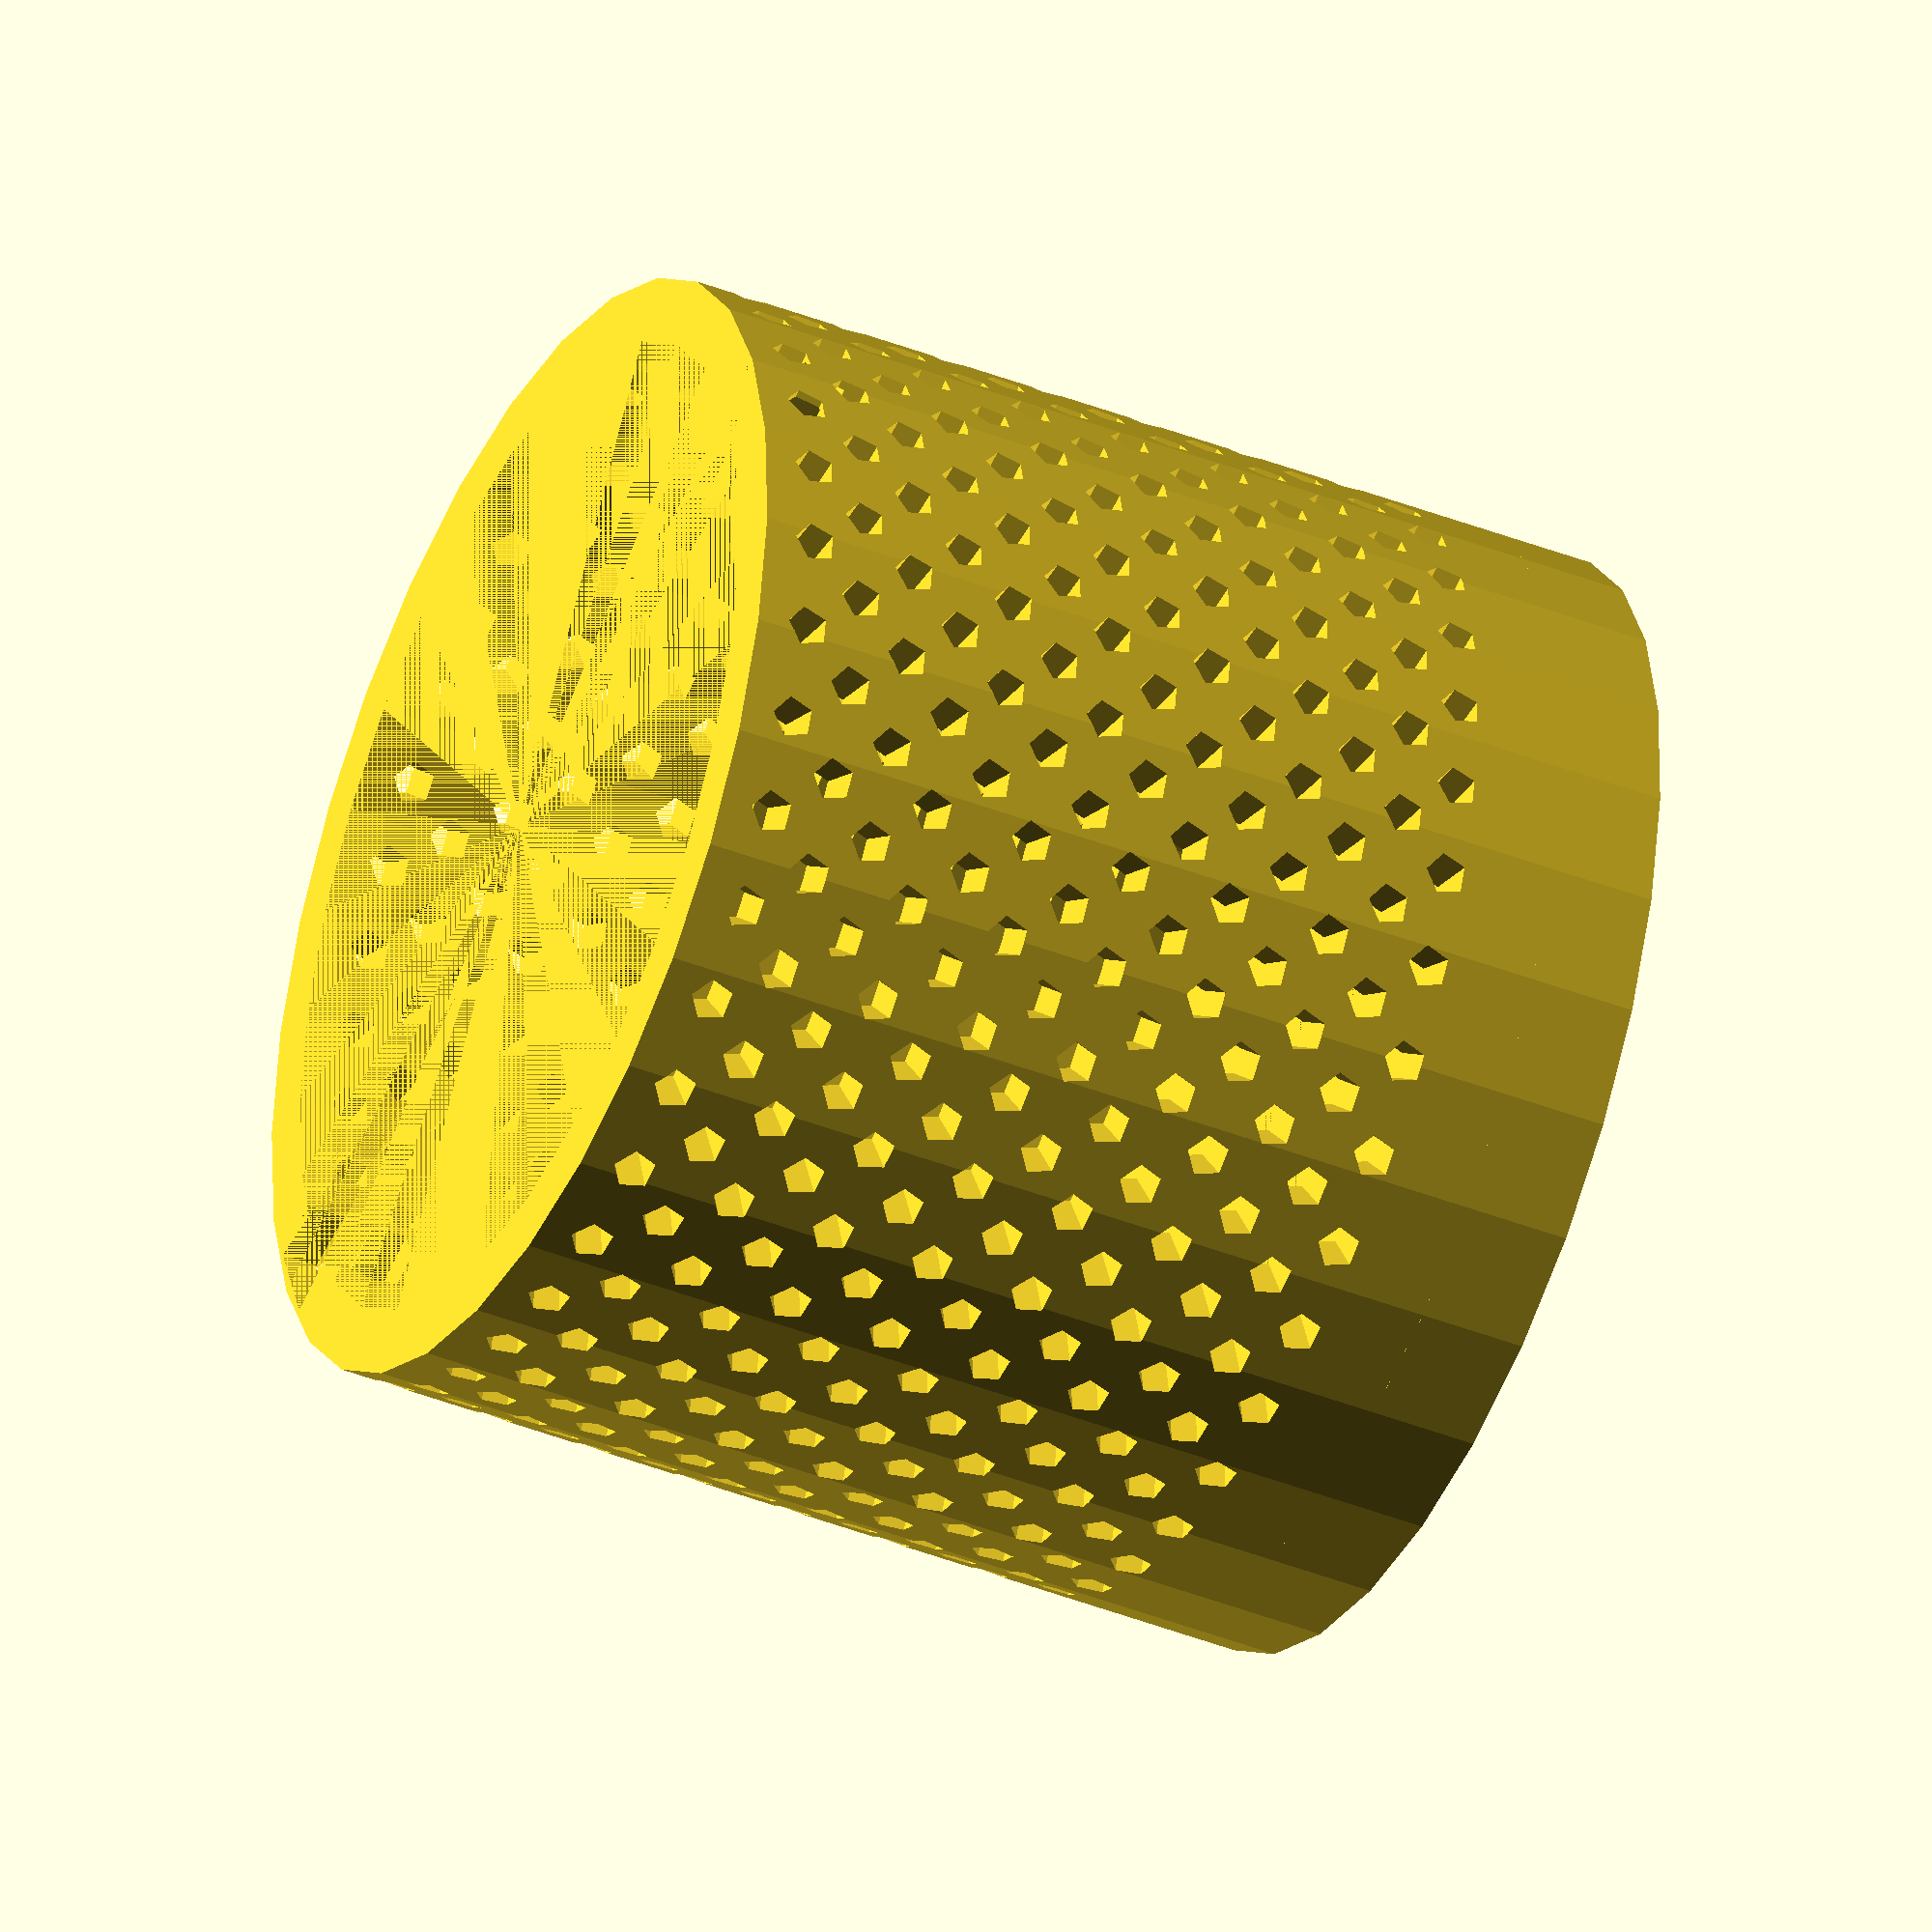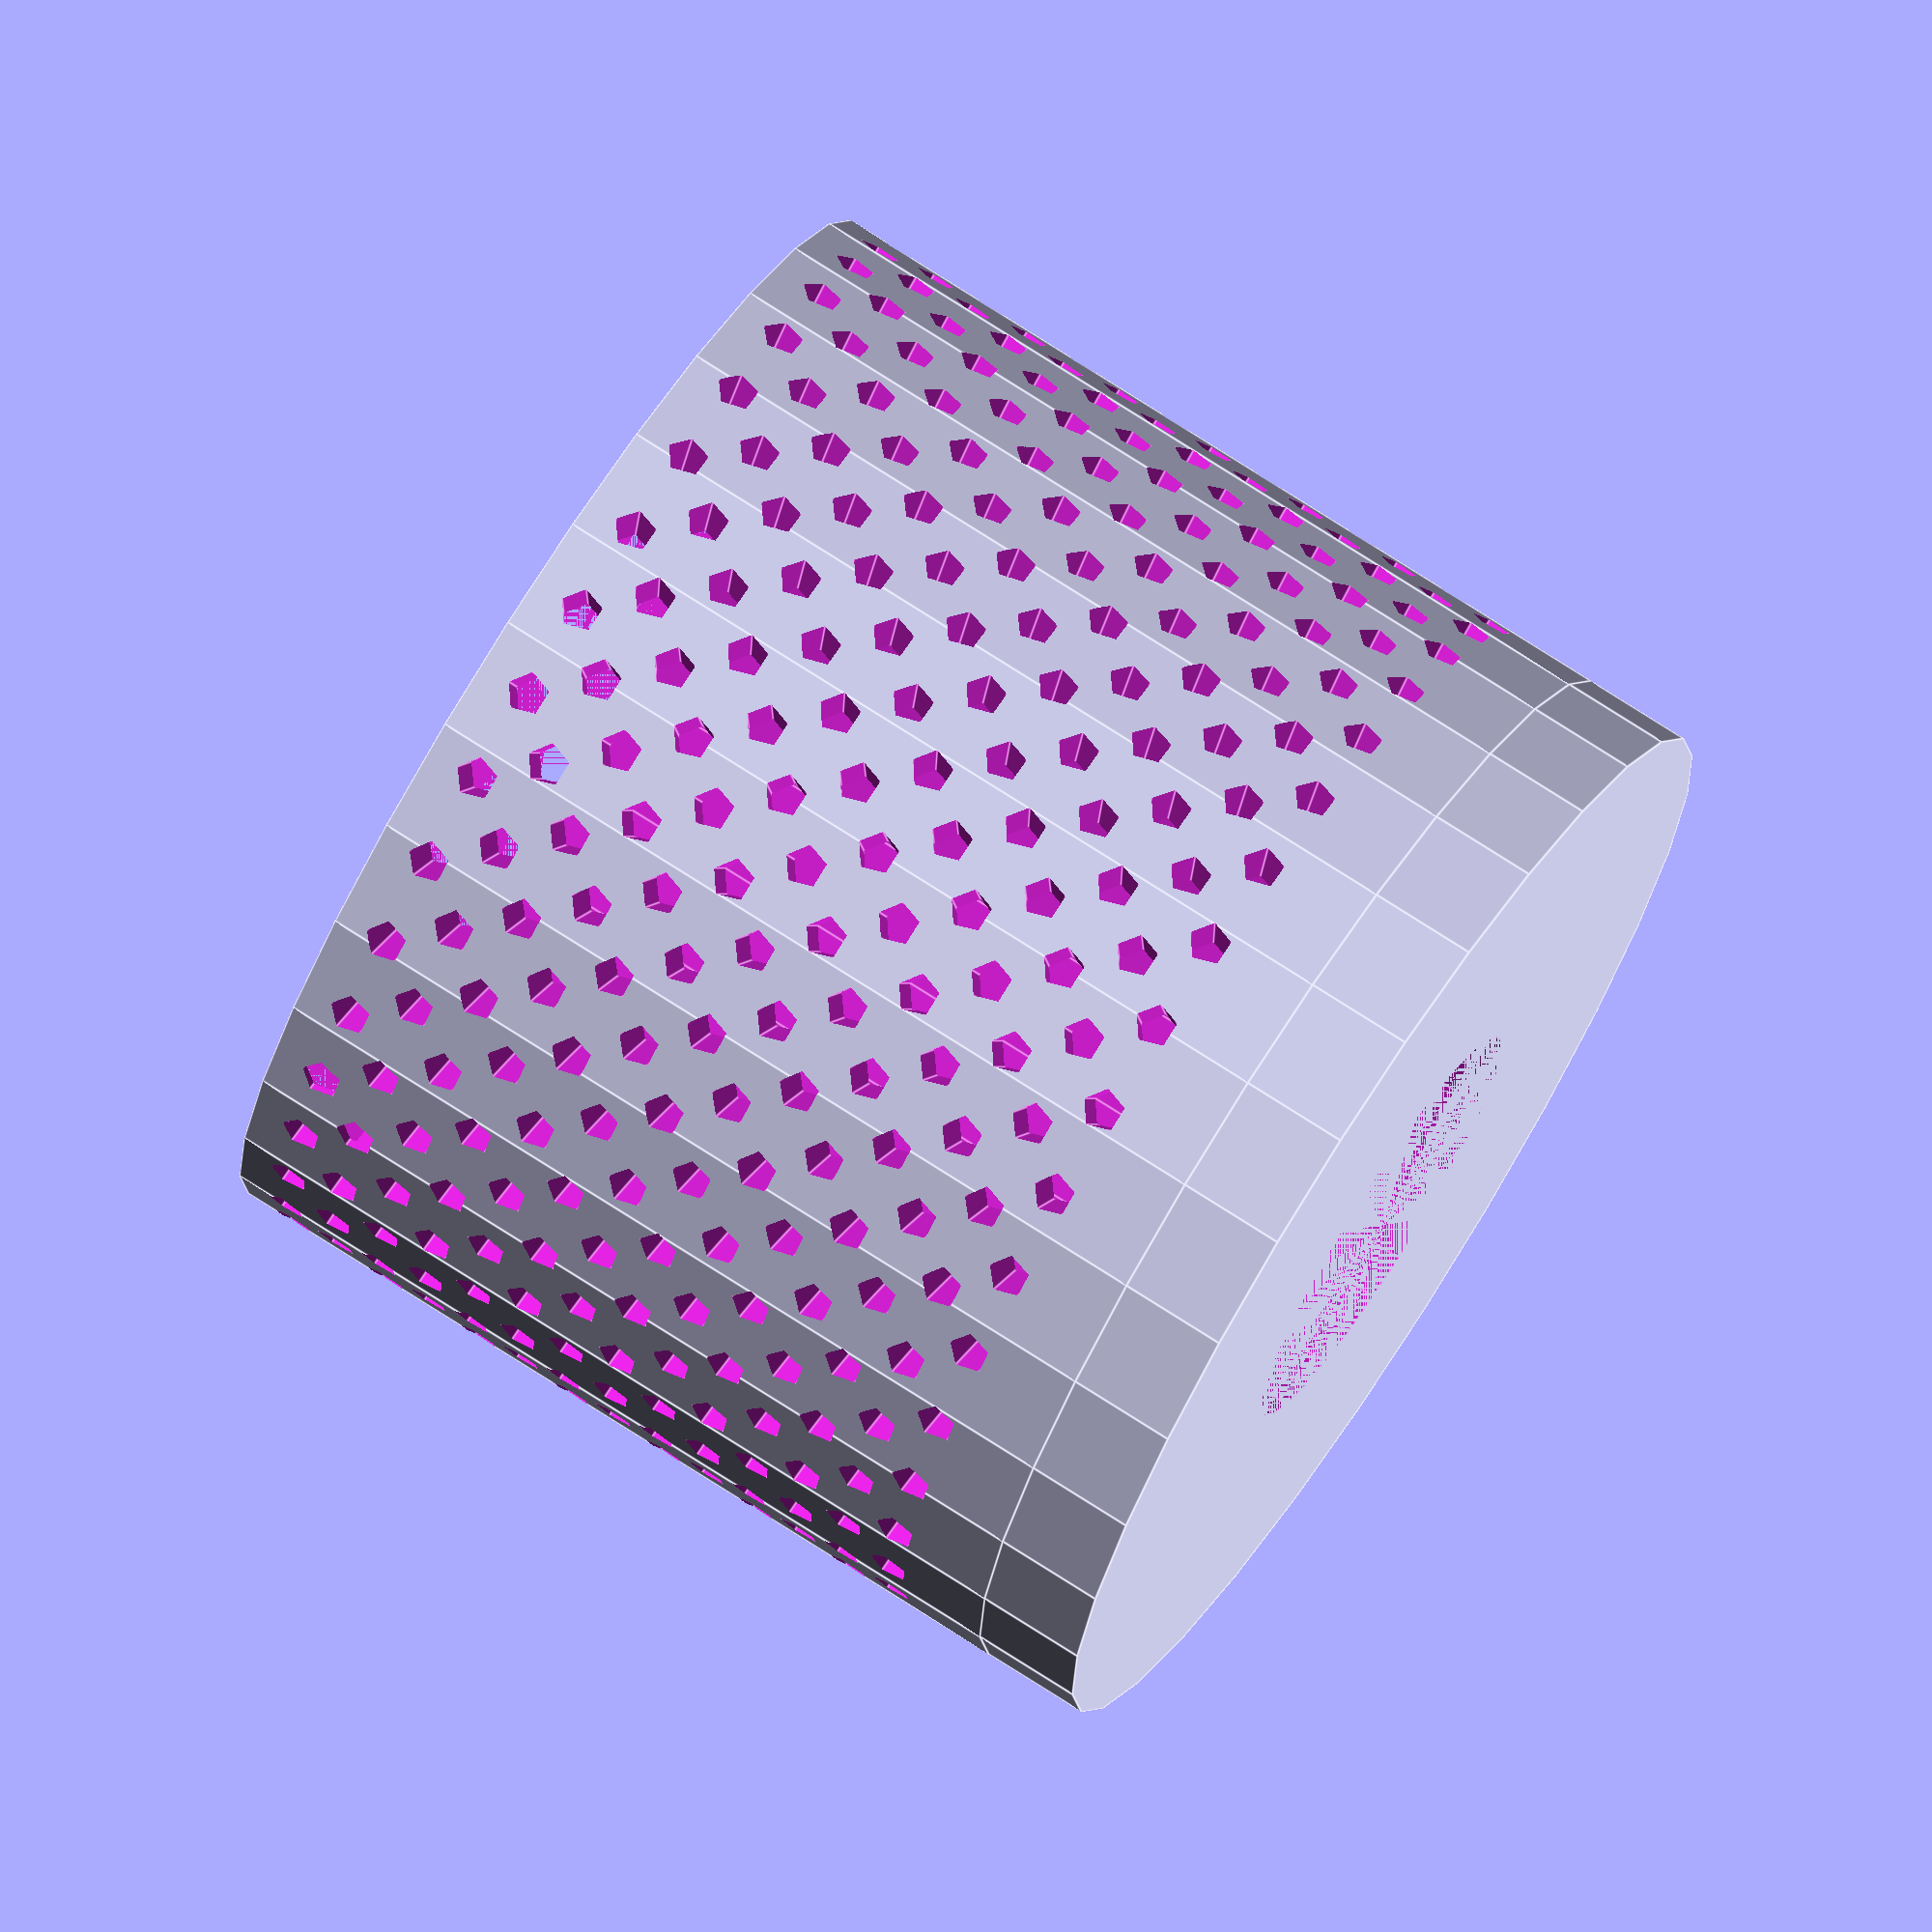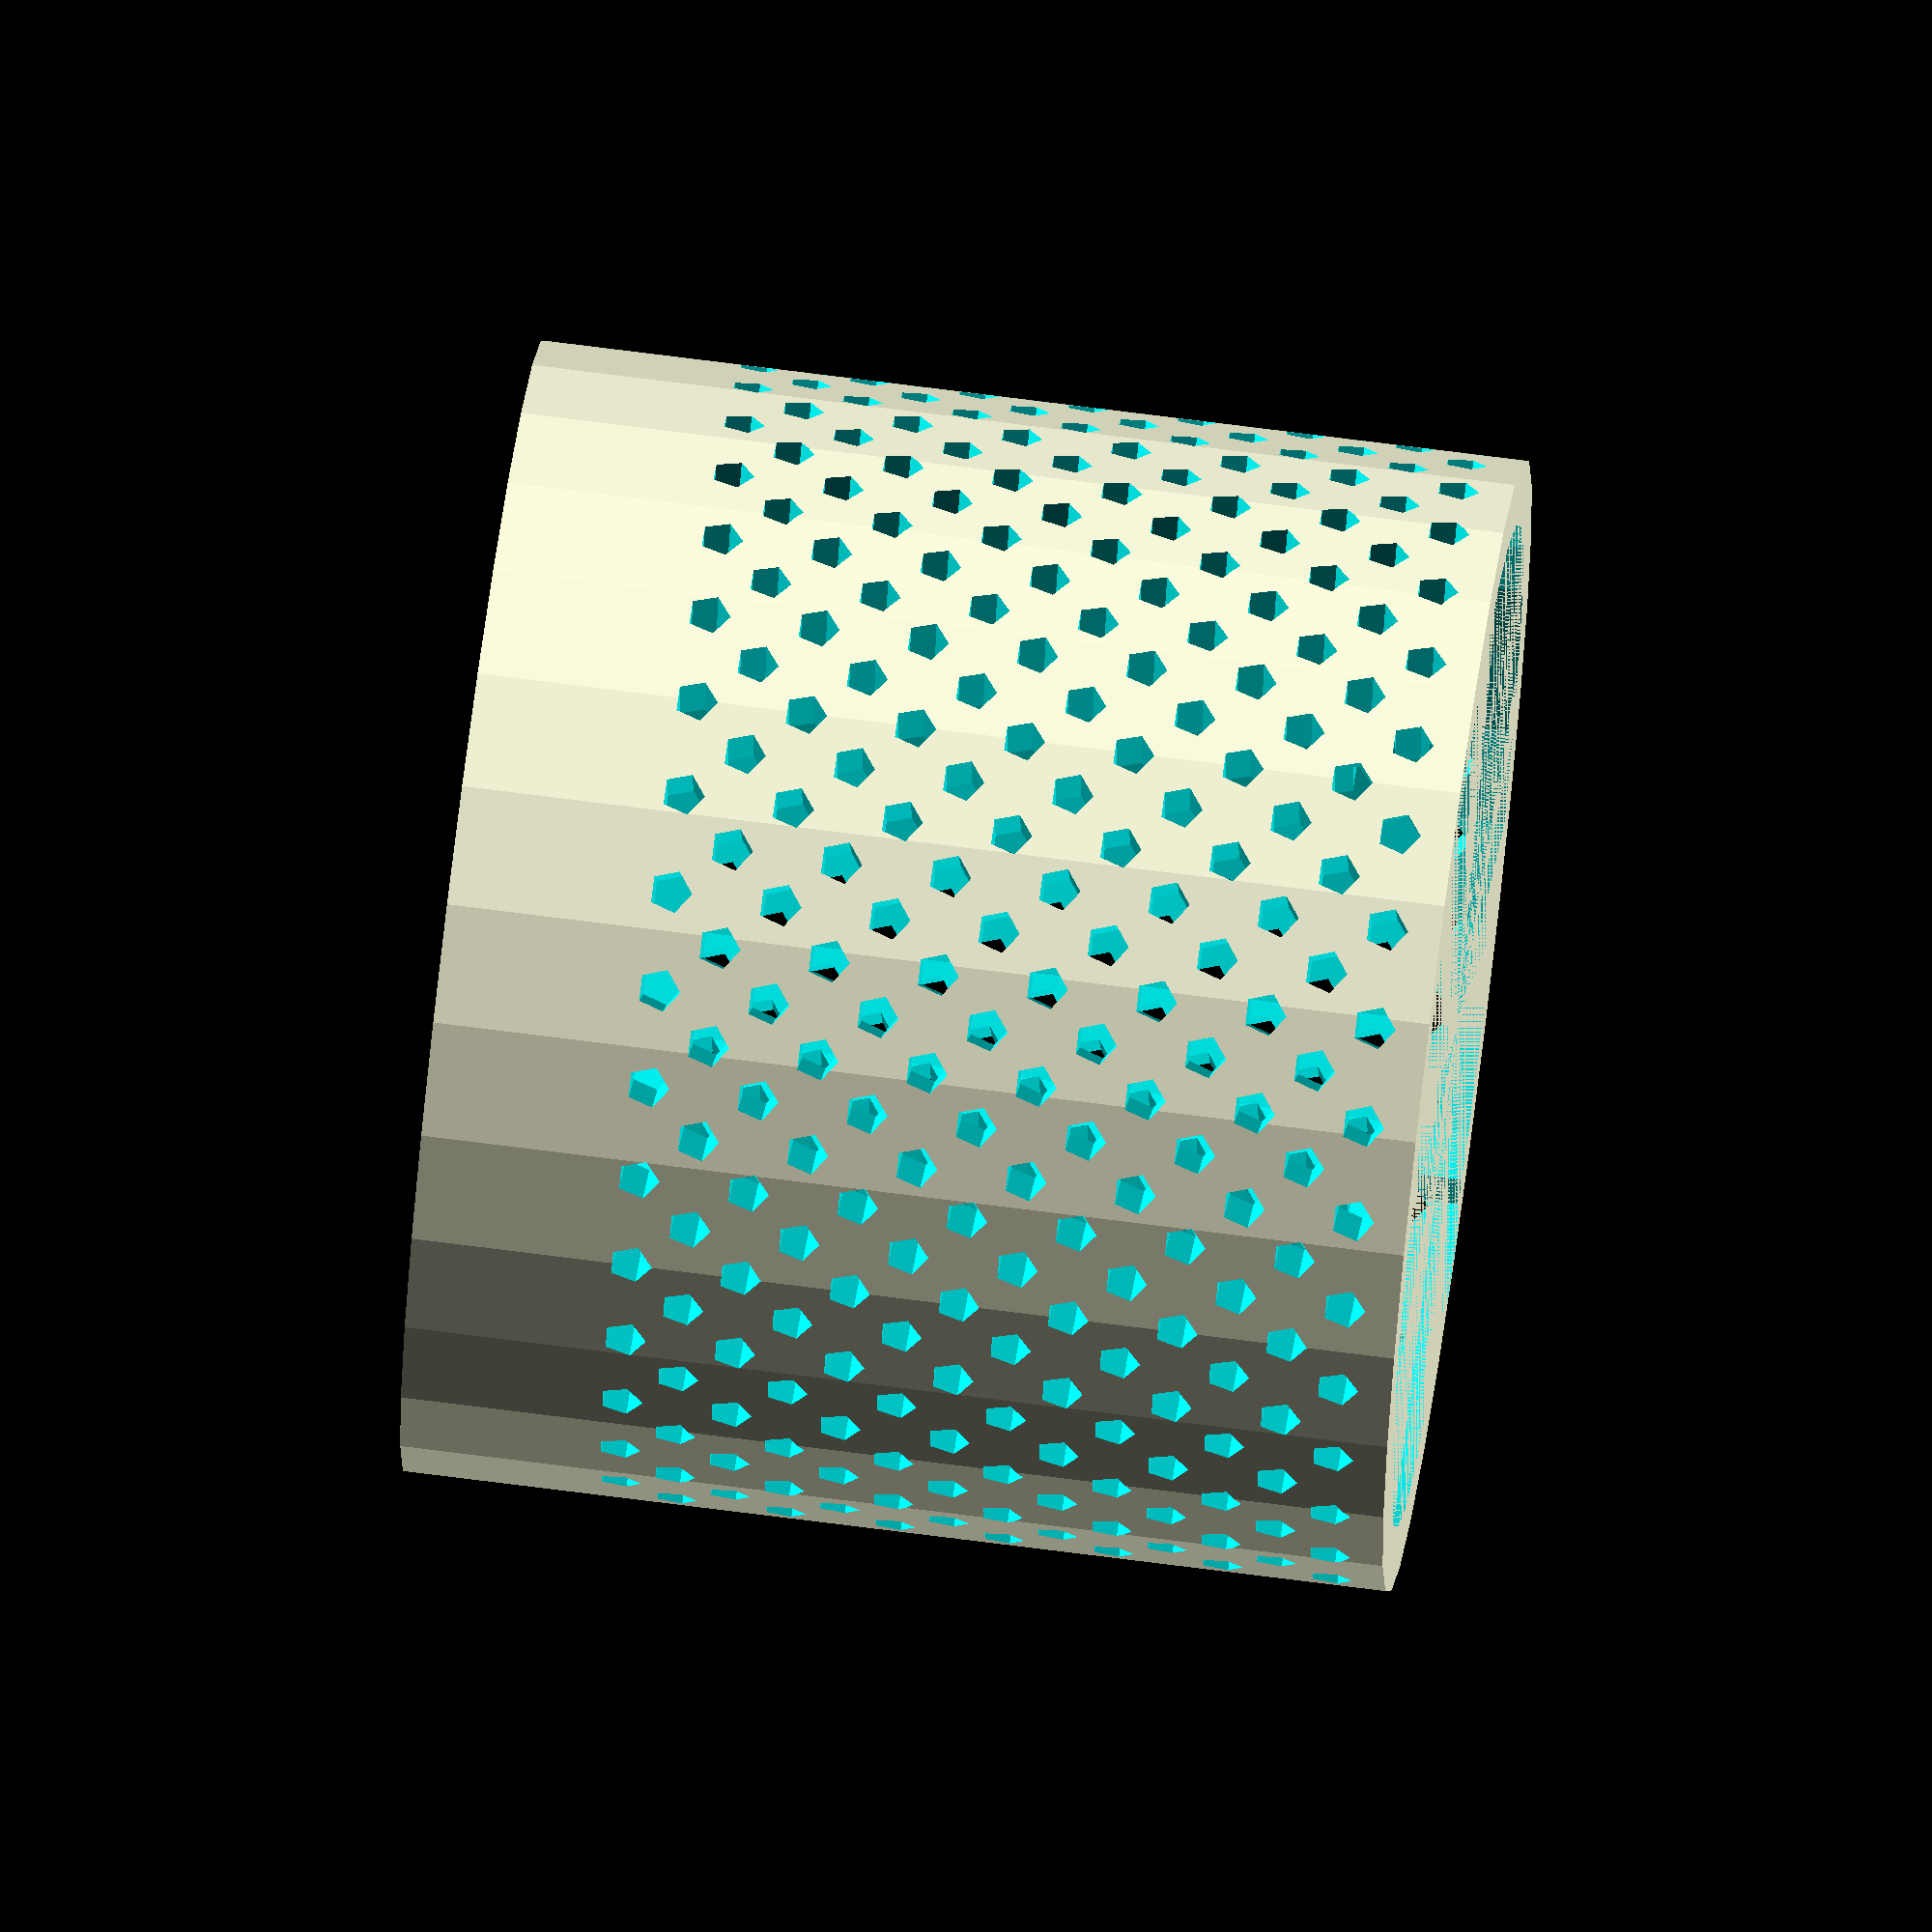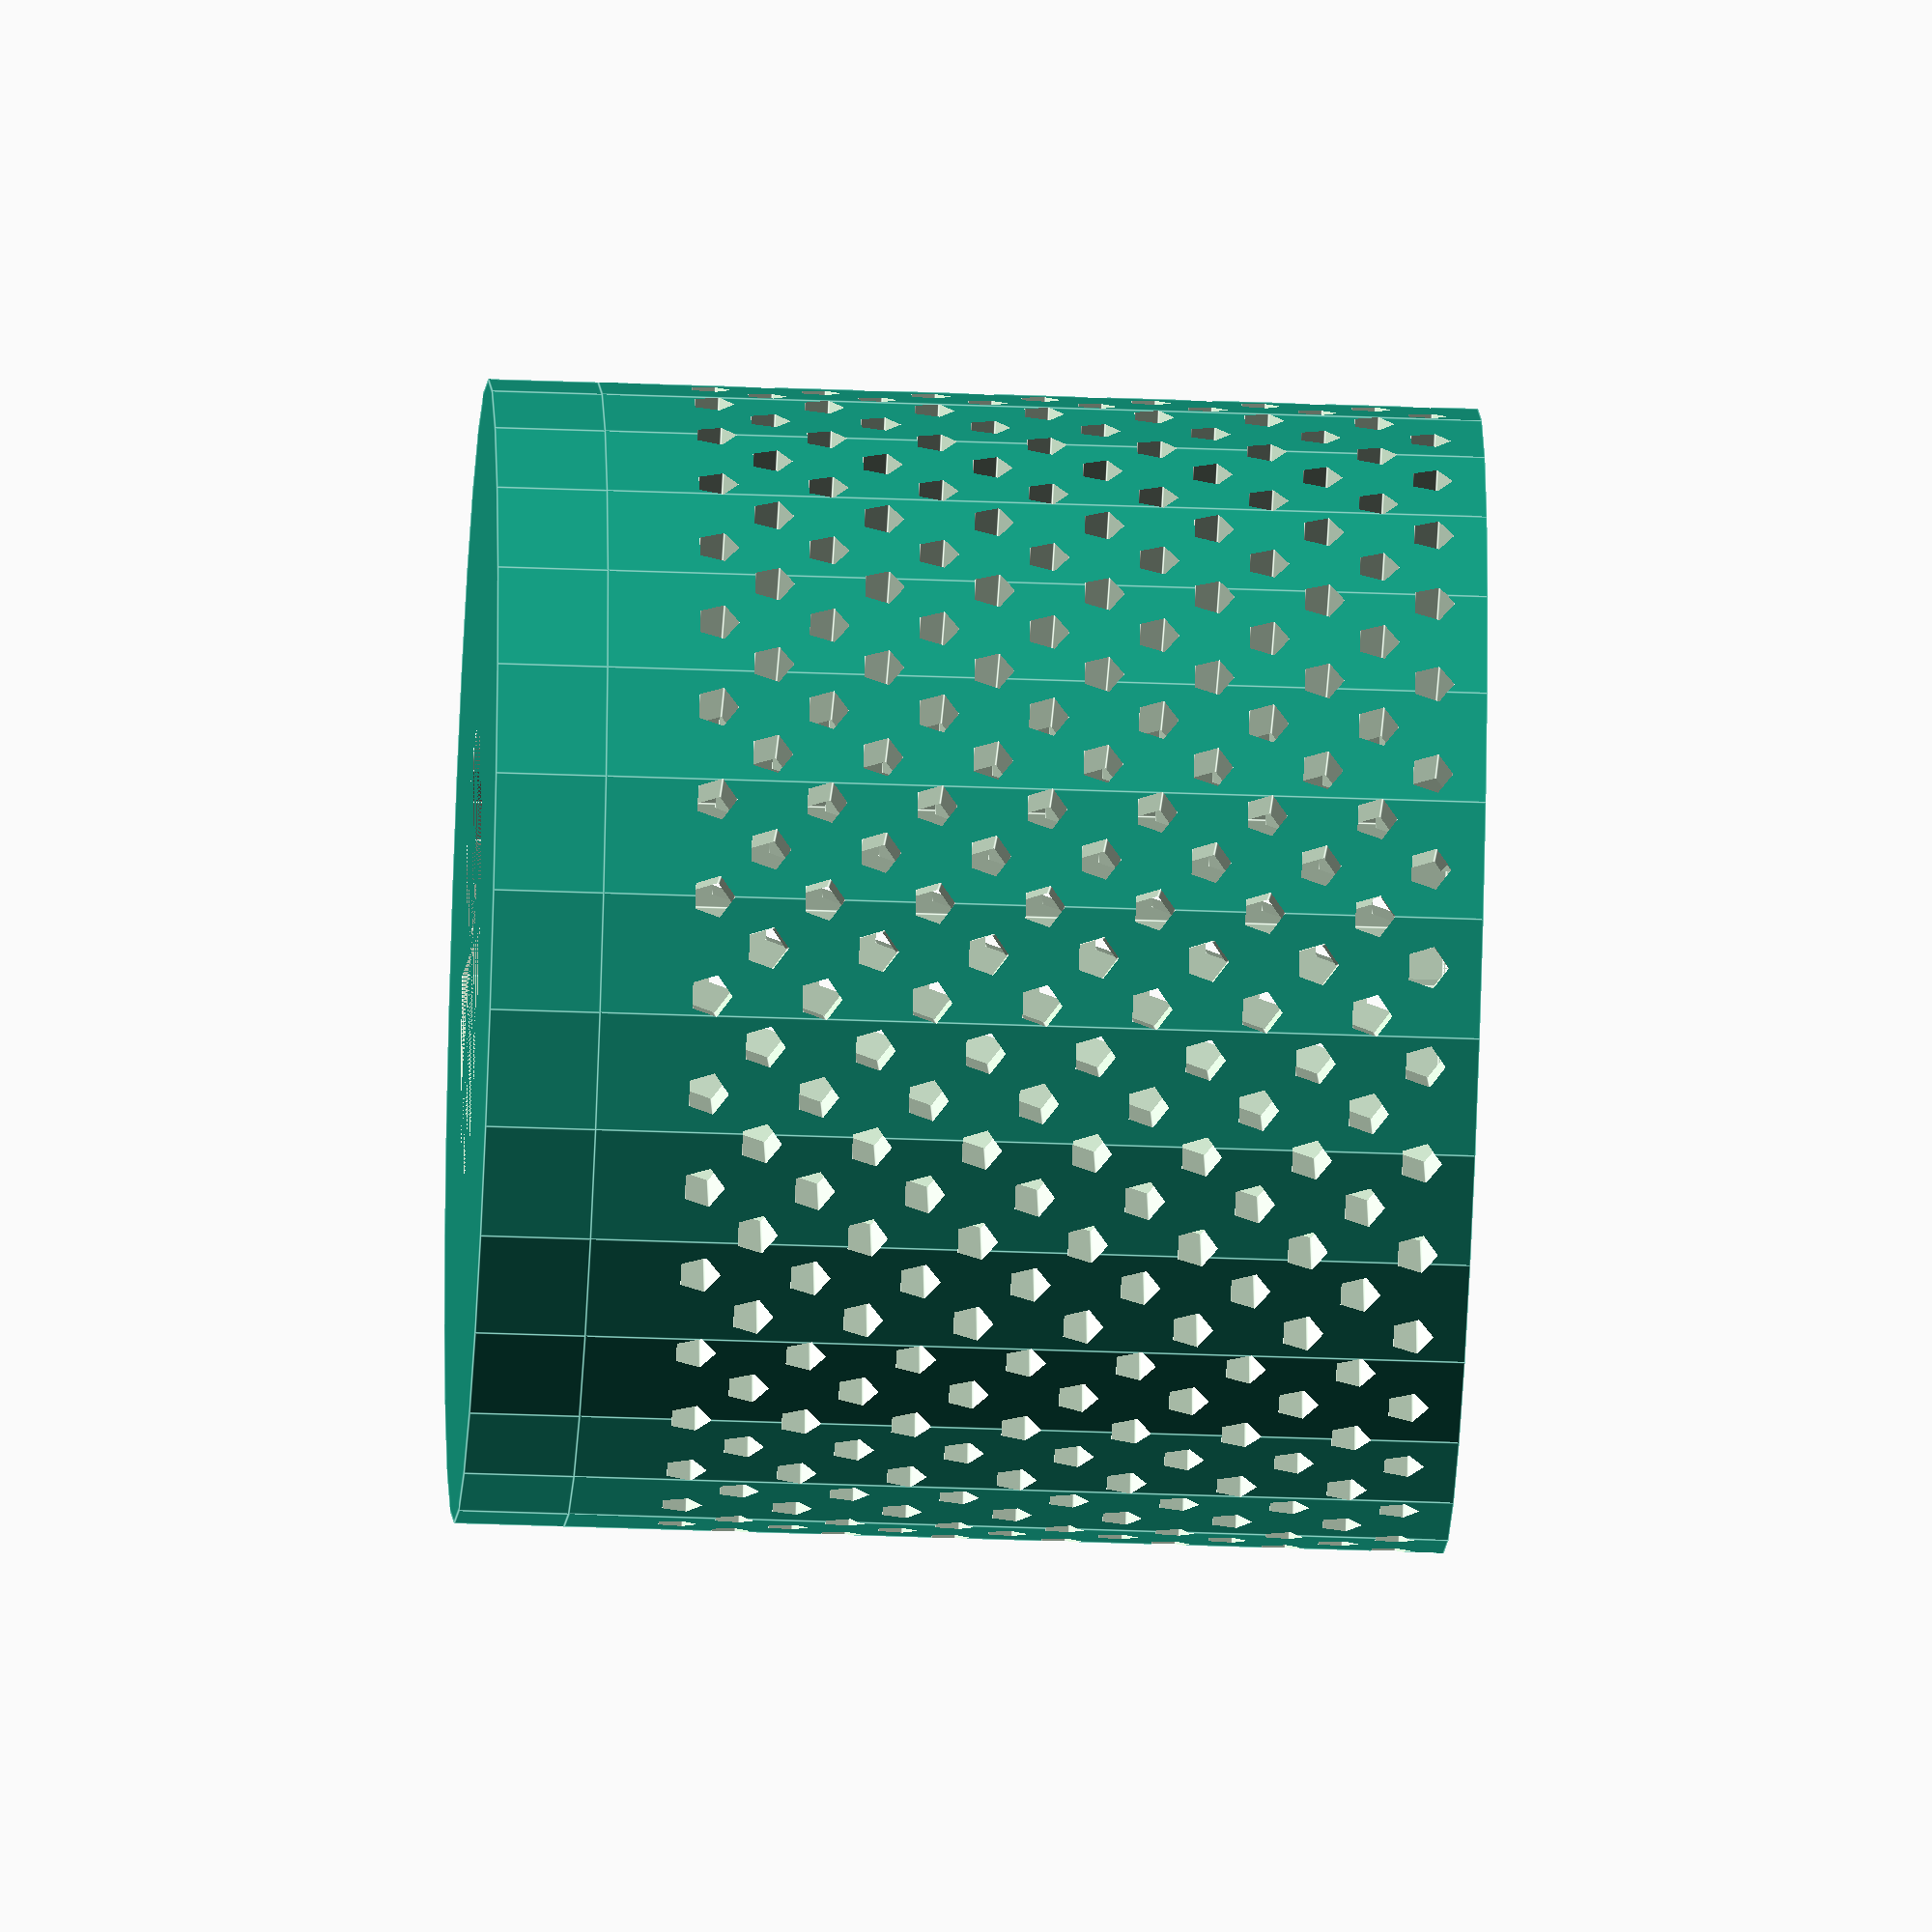
<openscad>
union() {
translate([0,0,40]) {    
        difference() {
        cylinder(h=5, d=52);
        cylinder(h=5, d=20.32);
    }
}

    // Outer ring (42mm to 52mm diameter)
difference() {
    // Main hollow cylinder
    difference() {
        cylinder(h=40, d=52);
        cylinder(h=40, d=46);
    }
    
    // Holes spaced every 10mm vertically and horizontally
     // Holes spaced every 10mm vertically and horizontally
    for(z = [5:5:35]) {
        for(angle = [0:10:350]) {
            rotate([0,0,angle]) {
                translate([24.5,0,z]) {
                    rotate([0,90,0]) {
                        cylinder(h=10, d=2, center=true);
                    }
                }
            }
        }
    }
    
    for(z = [2.5:5:35]) {
        for(angle = [5:10:355]) {
            rotate([0,0,angle]) {
                translate([24.5,0,z]) {
                    rotate([0,90,0]) {
                        cylinder(h=10, d=2, center=true);
                    }
                }
            }
        }
    }    
 
 
    // Connecting spokes
    for(i = [0:180:359]) {
        rotate([0,0,i]) {
            translate([8,-2.5,0]) {
                cube([17.5, 5, 5]);
            }
        }
    }    
    
}


    

}
</openscad>
<views>
elev=40.8 azim=20.2 roll=244.3 proj=o view=solid
elev=105.1 azim=22.2 roll=237.2 proj=o view=edges
elev=111.8 azim=267.8 roll=82.5 proj=o view=wireframe
elev=39.5 azim=213.3 roll=87.3 proj=o view=edges
</views>
